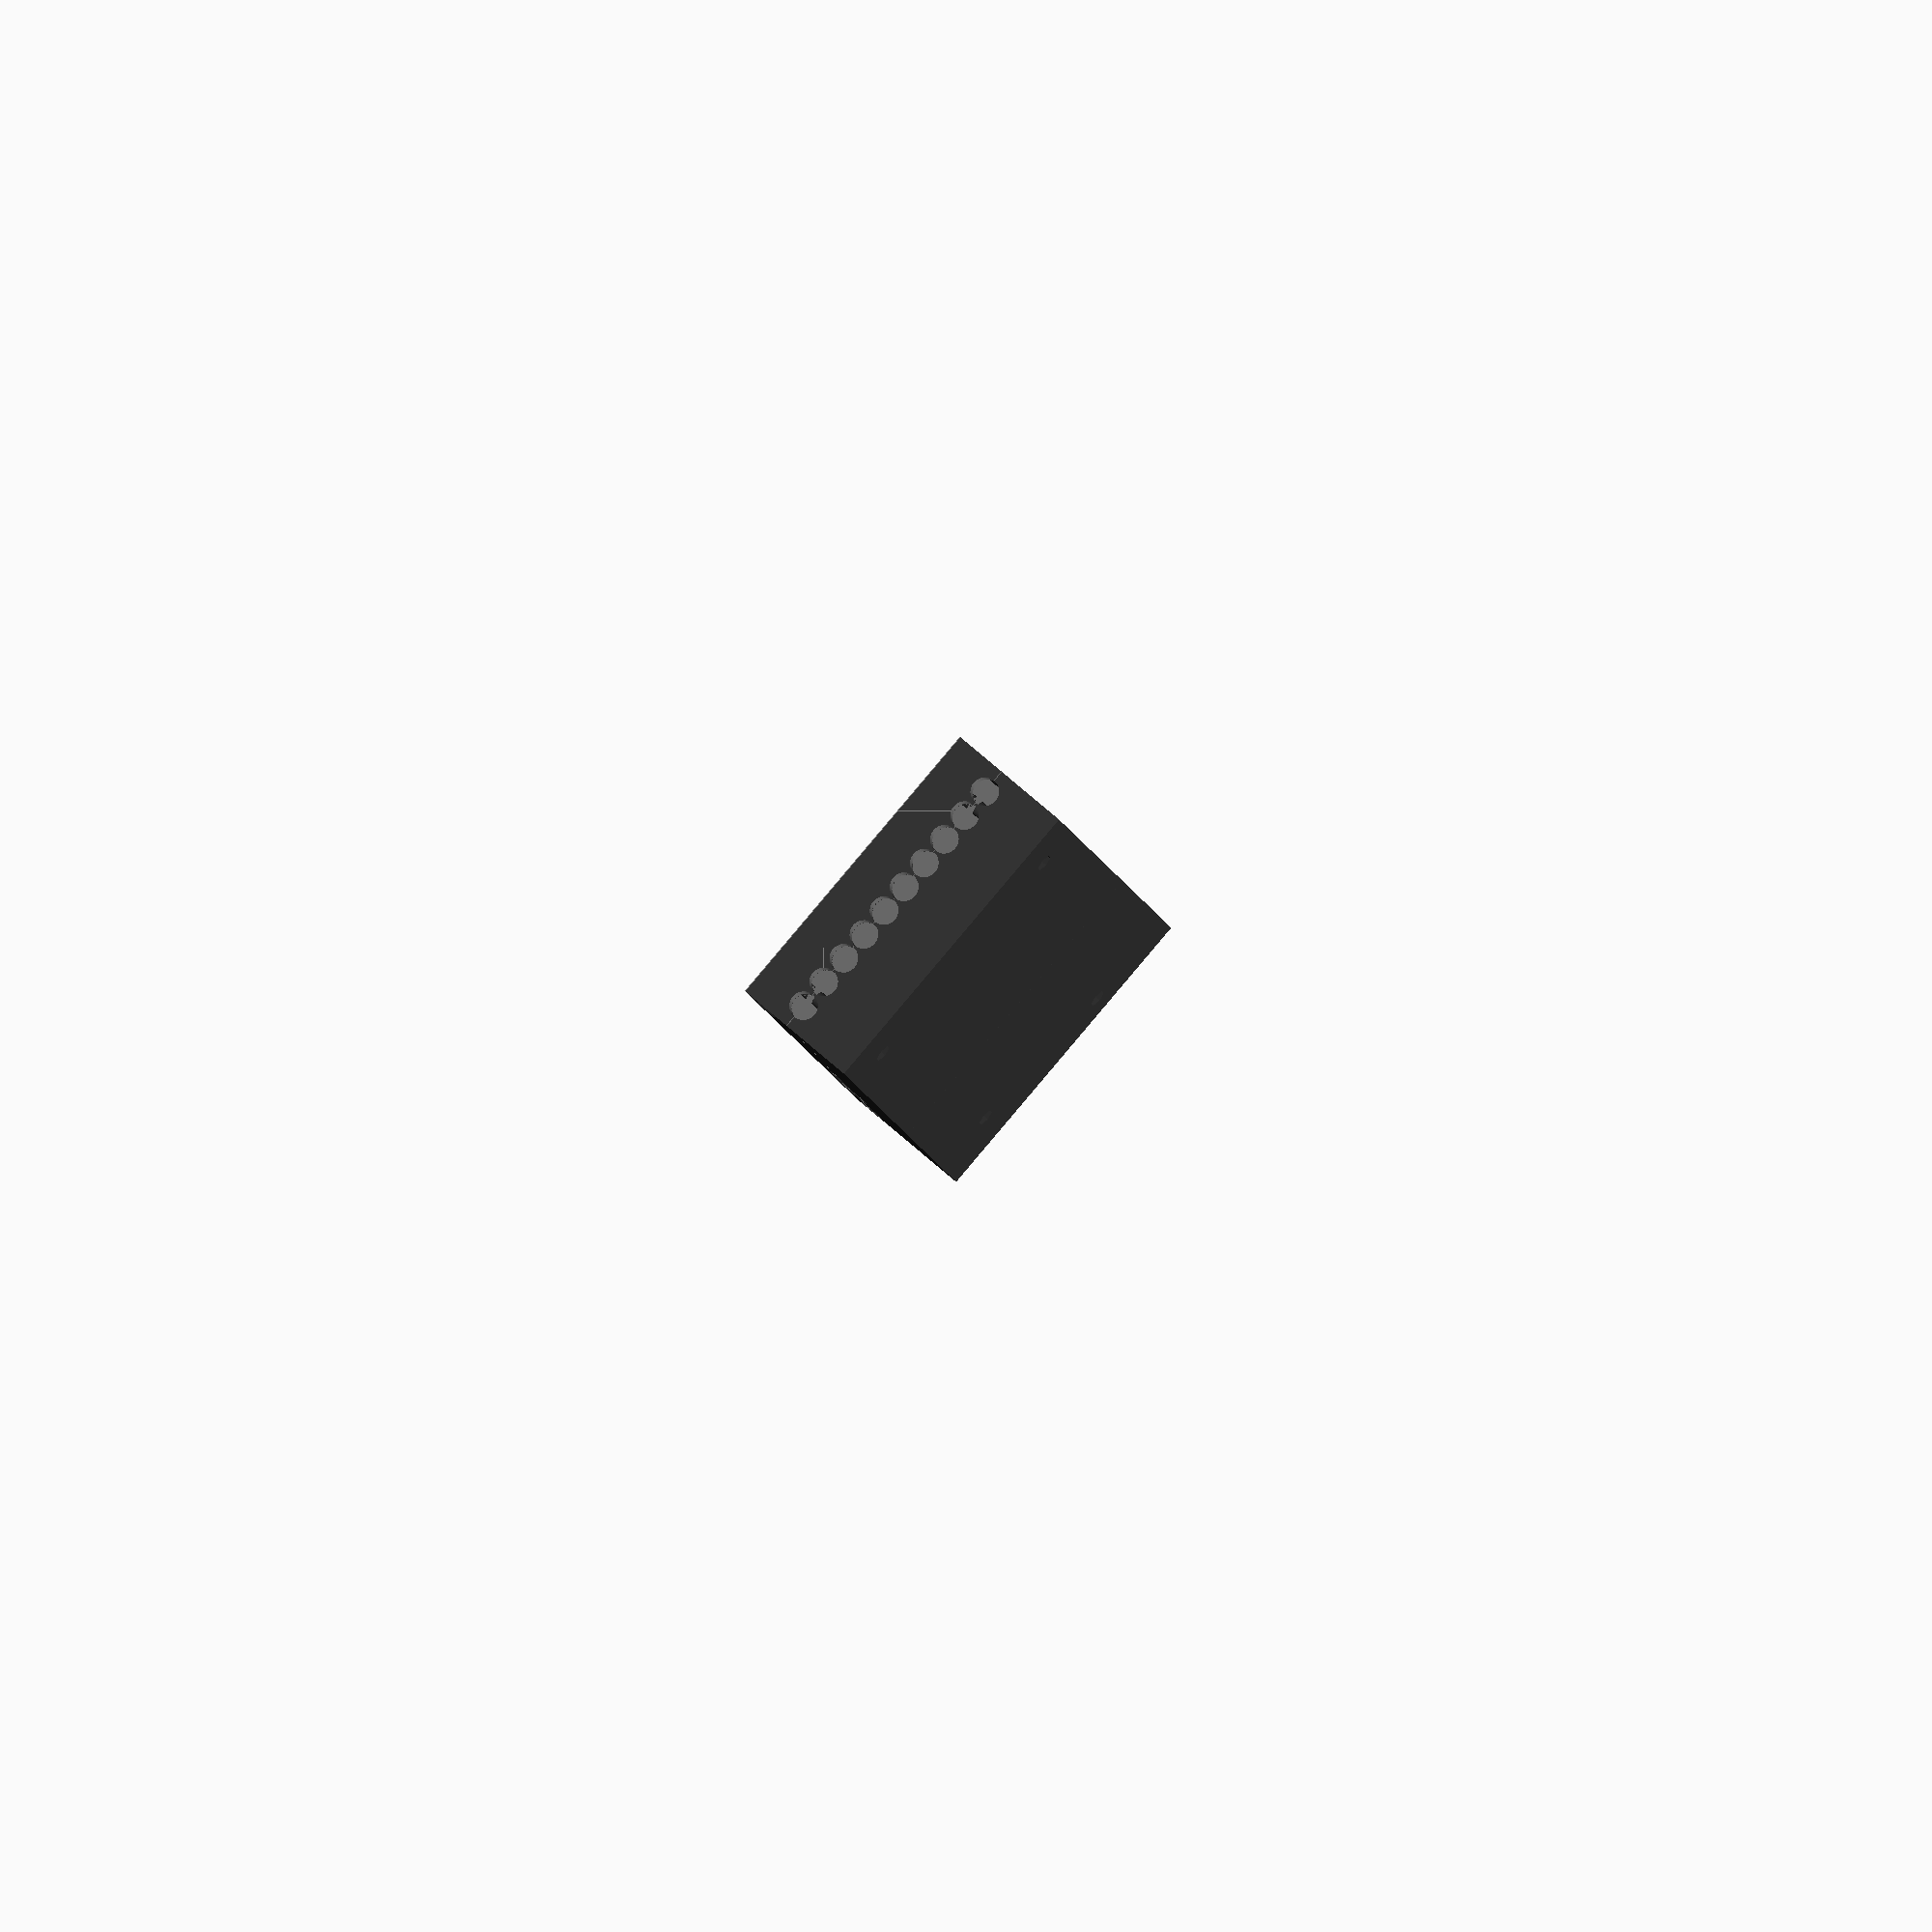
<openscad>
/* CERN OpenHardware License 1.2 */
/* OpenElectronicsLab */

/* bounding */
$fn=60; /* fixed number of fragments in 360 degrees */
side_overcut = 1;

millimeters_per_inch = 25.4;
pcb_size_x = 131;
pcb_size_y = 80;
pcb_size_z = 0.062 * millimeters_per_inch;

hole_x_positions =  [6.5,14,119,119];
hole_y_positions =  [23.5,65.5,8,72];

keepout_thickness_per_side = 7.0;
touchproof_receptacle_size_z = 6.4;

module touch_proof_receptacle() {
    union() {
        hole_center_to_box_front = 11.4;
        hole_center_to_box_back = 2.15;  // guess (no dimension given on drawing)
        touch_proof_clearance = 0.5;
        hole_center_to_cylinder_front = 11.4 + 6;
        box_width = 7.9;
        translate([hole_center_to_box_back,  -box_width/2, 0])
            cube([hole_center_to_box_front - hole_center_to_box_back, box_width,
                touchproof_receptacle_size_z + touch_proof_clearance]);
        translate([hole_center_to_box_back, 0, touchproof_receptacle_size_z/2])
            rotate([0,90,0])
            cylinder(h=hole_center_to_cylinder_front - hole_center_to_box_back,
                d=touchproof_receptacle_size_z + 2*touch_proof_clearance);
    }
}


module pcb_model() {
    board_dimensions = [pcb_size_x, pcb_size_y, pcb_size_z];
    hole_d = 2.2;
    hole_h = board_dimensions[2]+(2*side_overcut);

    difference() {
        cube(board_dimensions);
        for (i = [0:len(hole_x_positions)-1]) {
            translate([hole_x_positions[i],hole_y_positions[i],-side_overcut])
            cylinder(d=hole_d, h=hole_h);
        }
    }
}

module component_keepout_model() {
    keepout_dimensions = [pcb_size_x, pcb_size_y, keepout_thickness_per_side];
    hole_d = 4;
    hole_h = keepout_thickness_per_side + 2*(side_overcut);

    difference() {
        cube(keepout_dimensions);
        for (i = [0:len(hole_x_positions)-1]) {
            translate([hole_x_positions[i],hole_y_positions[i],-side_overcut])
            cylinder(d=hole_d, h=hole_h);
        }
    }
}

module batteries() {
    battery_size_z = 22 - pcb_size_z;
    battery_size_x = 45;
    battery_size_y = 78;
    translate ([42, 1, pcb_size_z])
        cube([battery_size_x, battery_size_y,battery_size_z]);
}


module touch_proof_receptacles() {
    touch_proof_receptacle_spacing = 8;
    num_touch_proof_receptacles = 10;
    for (i = [0:num_touch_proof_receptacles - 1]) {
        translate([119, 4+ (i*touch_proof_receptacle_spacing), pcb_size_z])
            touch_proof_receptacle();
    }
}

module dc_to_dc_converter() {
    dc_to_dc_position_x = 14.5;
    dc_to_dc_position_y = 20;
    dc_to_dc_position_z = pcb_size_z;
    dc_to_dc_size_x = 22;
    dc_to_dc_size_y = 33;
    dc_to_dc_height = 11;

    translate ([dc_to_dc_position_x, dc_to_dc_position_y, dc_to_dc_position_z])  cube([dc_to_dc_size_x, dc_to_dc_size_y, dc_to_dc_height]);
}

module display_pins() {
    display_pins_pitch = 0.1 * millimeters_per_inch;
    display_pins_size_x = 1 * display_pins_pitch;
    display_pins_size_y = 7 * display_pins_pitch;
    display_pins_size_z = 10;
    display_pins_position_x = 33.5 - (display_pins_pitch/2);
    display_pins_position_y = 2 - (display_pins_pitch/2);
    display_pins_position_z = pcb_size_z;

    translate ([display_pins_position_x, display_pins_position_y, display_pins_position_z])  cube([display_pins_size_x, display_pins_size_y, display_pins_size_z]);
}

module usb_c_connector() {
    usb_c_size_x = 11.5;
    usb_c_size_y = 20; // placeholder
    usb_c_metal_size_z = 2.5;
    usb_c_connector_clearance_z = 2.0;
    usb_c_standoff = 0.21;
    usb_c_size_z = usb_c_metal_size_z +(2 * usb_c_connector_clearance_z);
    usb_c_position_x = 6.5 - (usb_c_size_x/2);
    usb_c_position_y = pcb_size_y - usb_c_size_y/2;
    usb_c_position_z = -(usb_c_standoff + usb_c_metal_size_z + usb_c_connector_clearance_z);

    translate ([usb_c_position_x, usb_c_position_y, usb_c_position_z ])  cube([usb_c_size_x, usb_c_size_y, usb_c_size_z]);
}

module usb_micro_connector() {
    usb_micro_size_x = 10;
    usb_micro_size_y = 20; // placeholder
    usb_micro_metal_size_z = 1.8;
    usb_micro_connector_clearance_z = 2.7;
    usb_micro_standoff = 0.21;
    usb_micro_size_z = usb_micro_metal_size_z +(2 * usb_micro_connector_clearance_z);
    usb_micro_position_x = 29.5 - (usb_micro_size_x/2);
    usb_micro_position_y = pcb_size_y - usb_micro_size_y/2;
    usb_micro_position_z = -(usb_micro_standoff + usb_micro_metal_size_z + usb_micro_connector_clearance_z);

    translate ([usb_micro_position_x, usb_micro_position_y, usb_micro_position_z ])  cube([usb_micro_size_x, usb_micro_size_y, usb_micro_size_z]);
}

module power_switch() {
    switch_size_x = 4;
    switch_size_y = 20;
    switch_tab_size_z = 2;
    switch_size_z = 6 - pcb_size_z;
    switch_position_x = 47.35 - (switch_size_x/2);
    switch_position_y = pcb_size_y - switch_size_y/2;
    switch_position_z = -switch_size_z;

    translate ([switch_position_x, switch_position_y, switch_position_z ])  cube([switch_size_x, switch_size_y, switch_size_z]);
}

module board_keepout() {
    pcb_clearance_z = 0.1;
    union() {
        translate([0,0, -pcb_clearance_z/2])  pcb_model();
        translate([0,0,  pcb_clearance_z/2])  pcb_model();
        batteries();
        touch_proof_receptacles();
        dc_to_dc_converter();
        translate([0,0,pcb_size_z])
            component_keepout_model();
        translate([0,0,-keepout_thickness_per_side])
            component_keepout_model();
        display_pins();
        usb_c_connector();
        usb_micro_connector();
        power_switch();
    }
}

wall_thickness = 2;
case_clearance = 0.75;
case_size_x = pcb_size_x + 2*wall_thickness + 2*case_clearance;
case_size_y = pcb_size_y + 2*wall_thickness + 2*case_clearance;
case_size_z = keepout_thickness_per_side + 22 + 2*wall_thickness + 2*case_clearance;
echo(case_size_z);

case_screw_hole_diameter = 2.3;
case_screw_countersink_diameter = 5;
case_screw_countersink_depth = 1;
case_nut_countersink_diameter  = 4 *(2 / sqrt(3)) + 0.2;
case_nut_countersink_depth  = 5;


module case_block() {
    difference() {
        translate([-(wall_thickness + case_clearance), -(wall_thickness + case_clearance),
            -(keepout_thickness_per_side + wall_thickness + case_clearance)])
            cube([case_size_x, case_size_y, case_size_z]);
        board_keepout();
        for (i = [0:len(hole_x_positions)-1]) {
            translate([hole_x_positions[i],hole_y_positions[i],0]) union() {
                translate([0,0,
                    -(keepout_thickness_per_side  + wall_thickness + case_clearance + side_overcut)])
                    cylinder(d=case_screw_hole_diameter,
                        h=case_size_z + 2*(wall_thickness + case_clearance + side_overcut));
                translate([0,0,
                    -(keepout_thickness_per_side  + wall_thickness + case_clearance + side_overcut)])
                    cylinder(d=case_screw_countersink_diameter,
                        h=case_screw_countersink_depth + side_overcut);
               translate([0,0,
                    -(keepout_thickness_per_side  + wall_thickness + case_clearance)
                        + case_size_z - case_nut_countersink_depth])
                    cylinder(d=case_nut_countersink_diameter,
                        h=case_nut_countersink_depth + side_overcut, $fn=6);
                }
        }
    }
}

module case_invisible_cutting_volume() {
    overcut = 100;
    slope_start_x = 60;
    slope_start_z = -1;
    slope_end_z = pcb_size_z + touchproof_receptacle_size_z/2;
    difference() {
        union() {
            translate([-overcut, -overcut, slope_start_z ])
                cube([overcut + slope_start_x, pcb_size_y + 2*overcut,  overcut]);
            cube([pcb_size_x, pcb_size_y, overcut]);
            translate([slope_start_x - 1, -overcut, slope_end_z])
                cube([pcb_size_x - slope_start_x + 1 + overcut, pcb_size_y + 2*overcut,  overcut]);
            translate([slope_start_x, -overcut,  slope_start_z])
                rotate([0,-7.5,0])
                cube([pcb_size_x - slope_start_x + 1 + overcut, pcb_size_y + 2*overcut,  overcut]);
        }
        translate([0, 0, -overcut])
        cube([pcb_size_x, pcb_size_y, overcut]);
    }
}

module case_top() {
    difference() {
        case_block();
        case_invisible_cutting_volume();
    }
}

module case_bottom() {
    intersection() {
        case_block();
        case_invisible_cutting_volume();
    }
}




//color([1,0,0]) board_keepout();
color([0.5, 0.5, 0.5]) case_top();
translate([0,0,0.2]) color([0.2, 0.2, 0.2]) case_bottom();

//color([1,1,0,0.5])
//case_invisible_cutting_volume();

</openscad>
<views>
elev=115.5 azim=71.9 roll=227.2 proj=o view=solid
</views>
